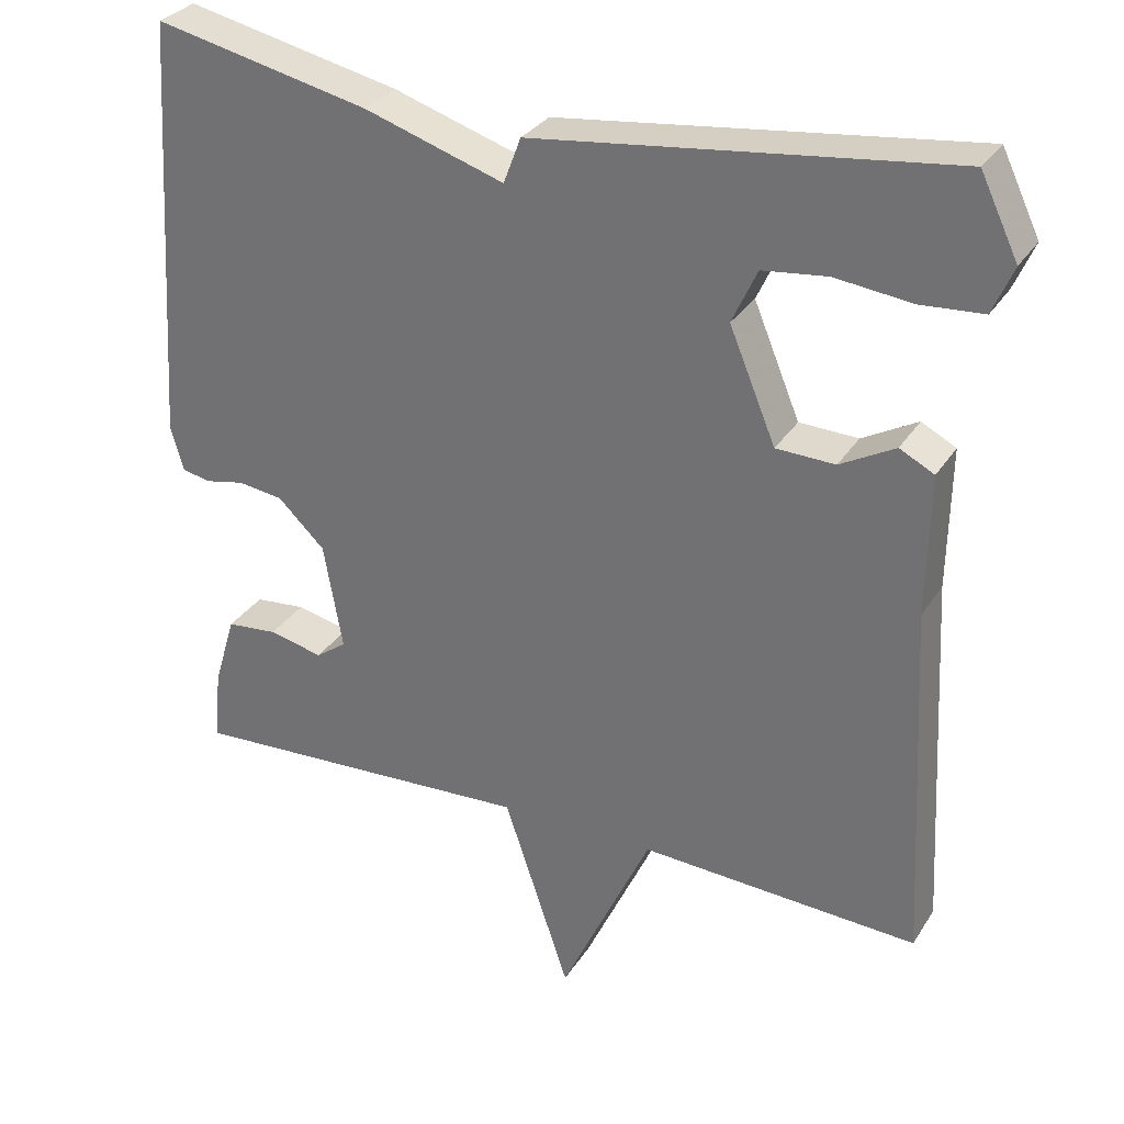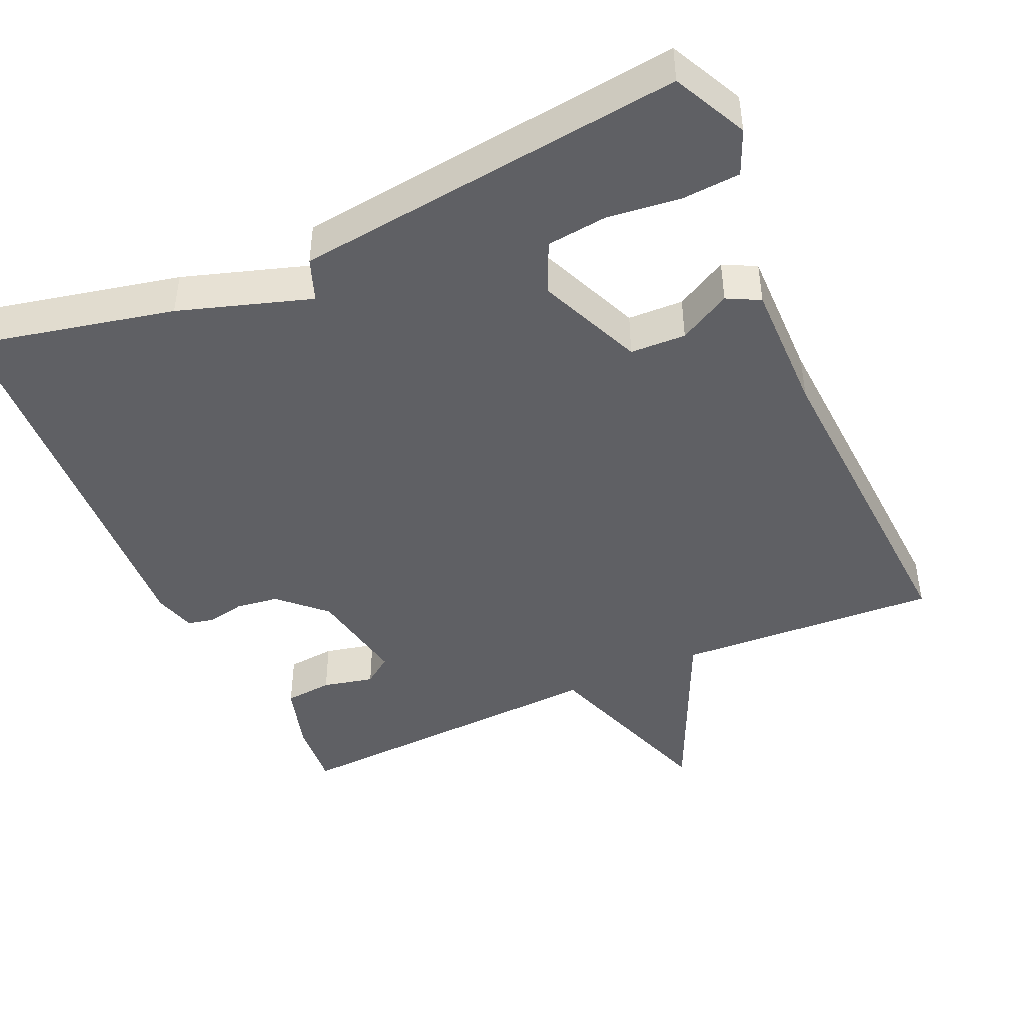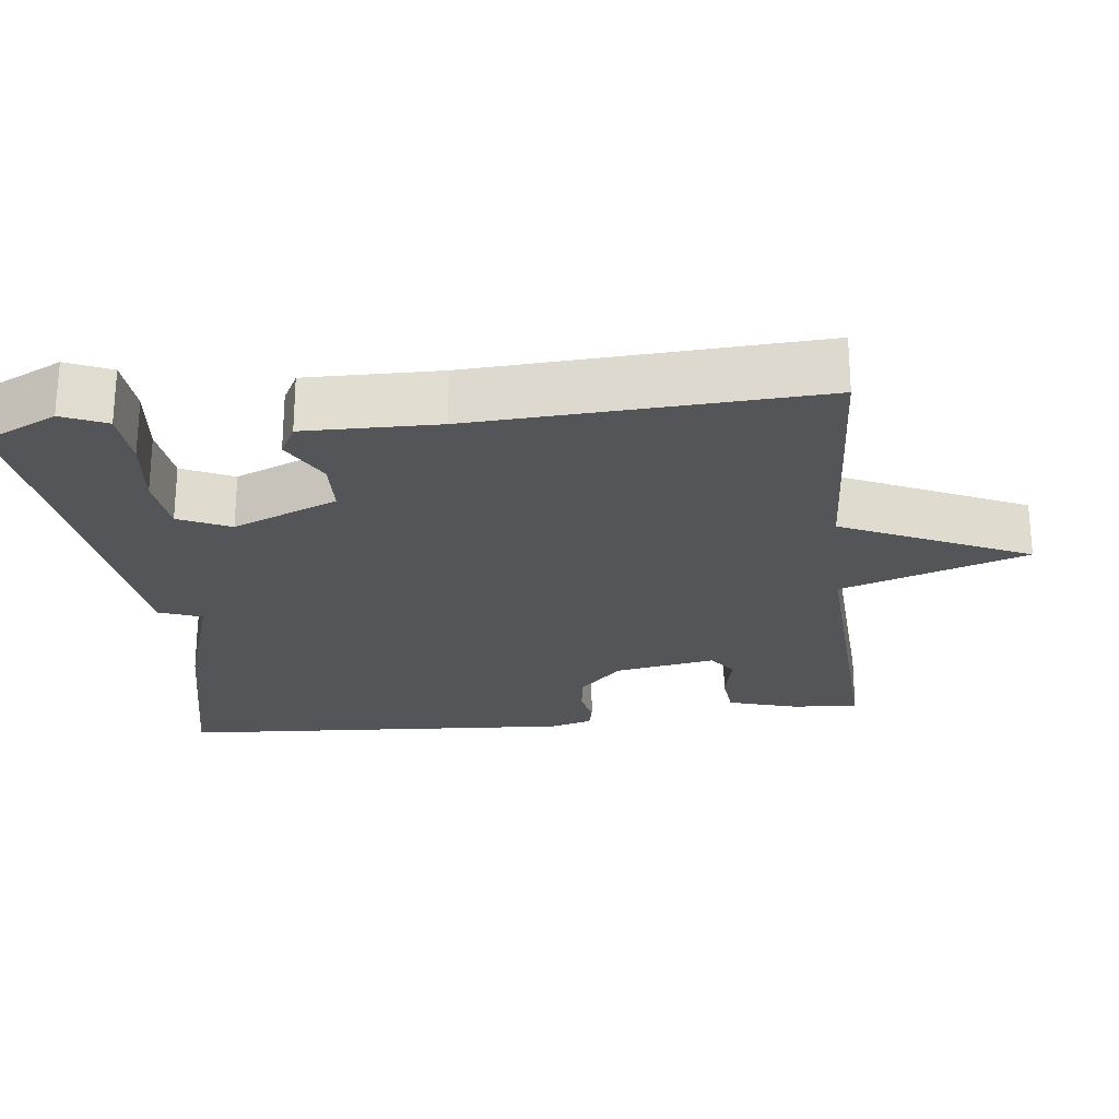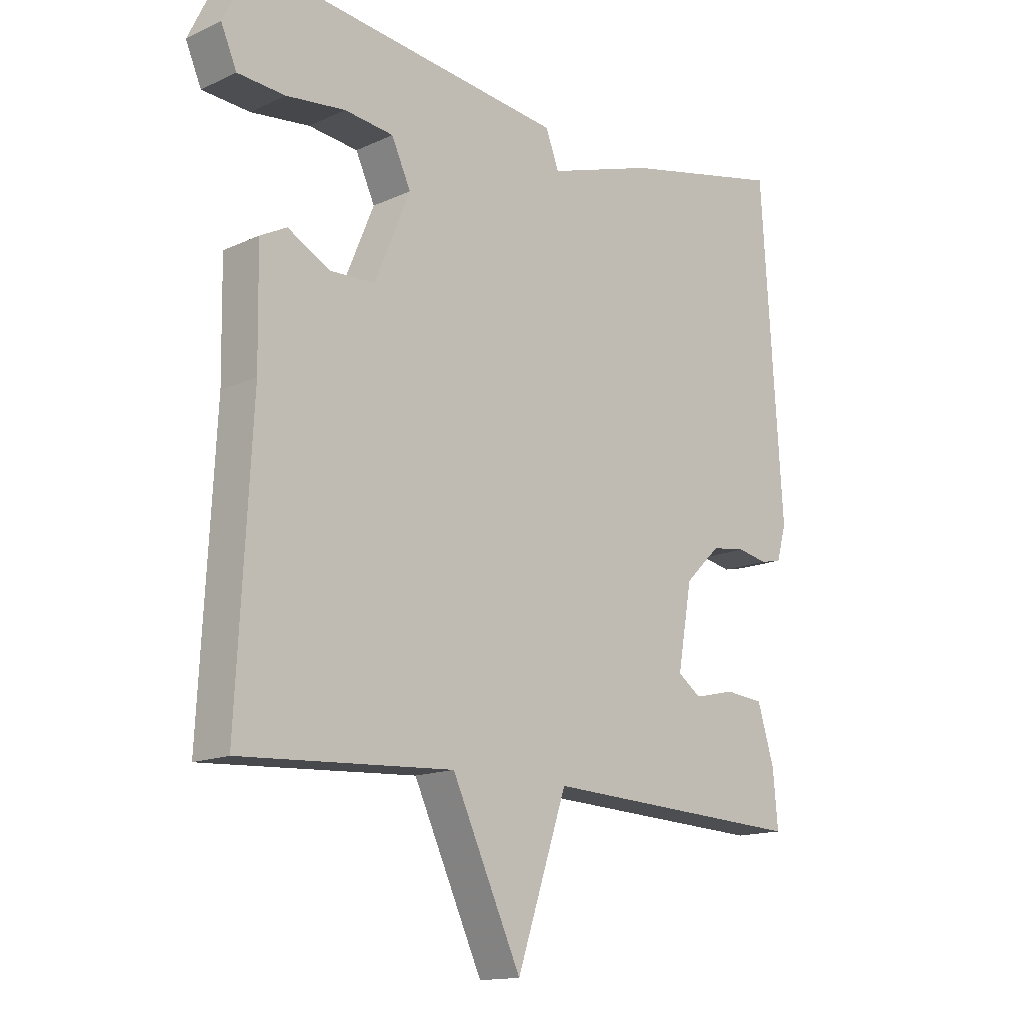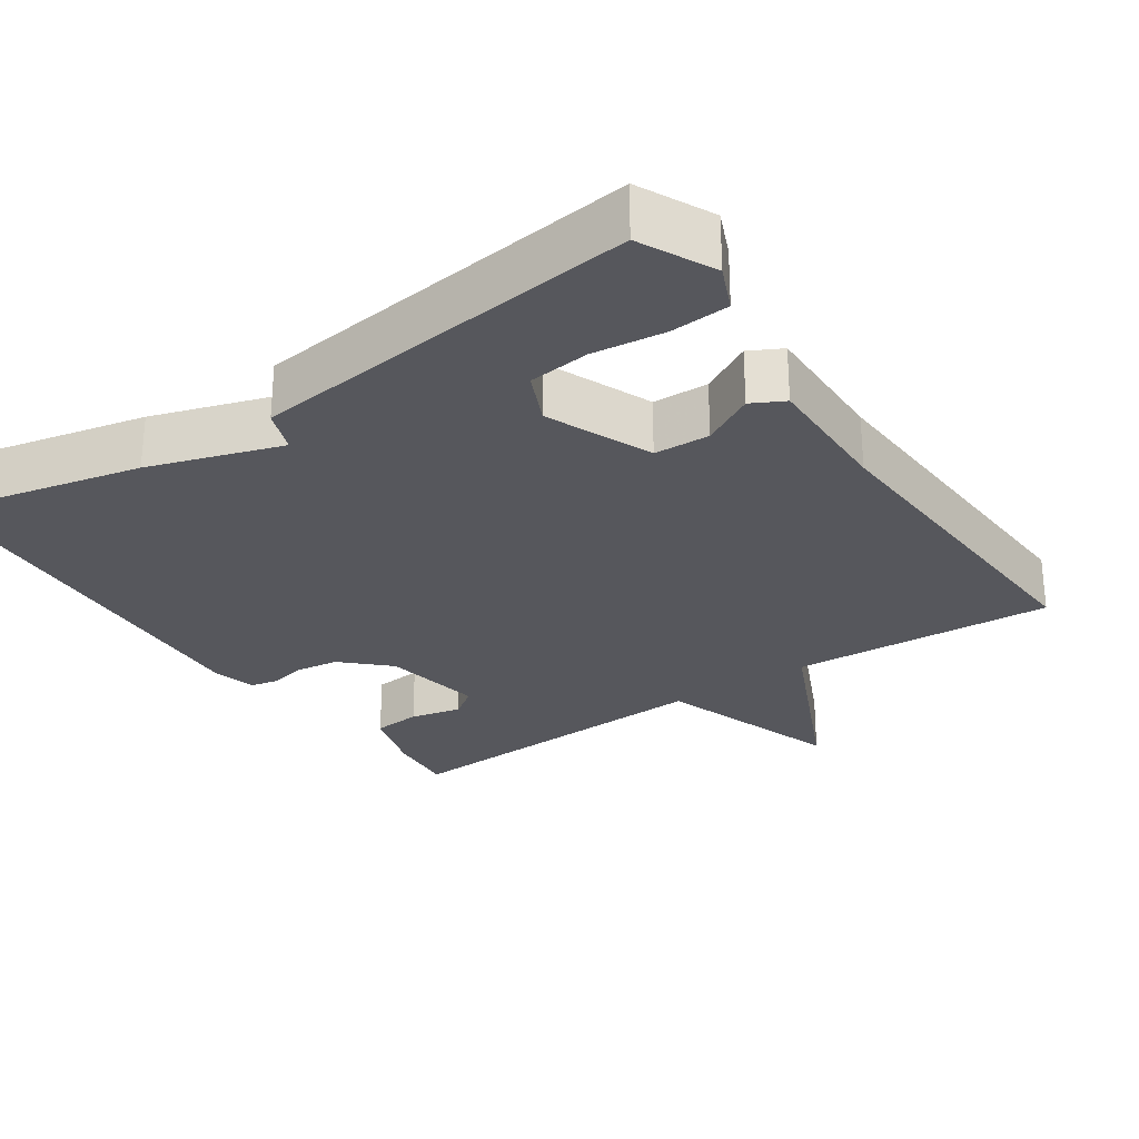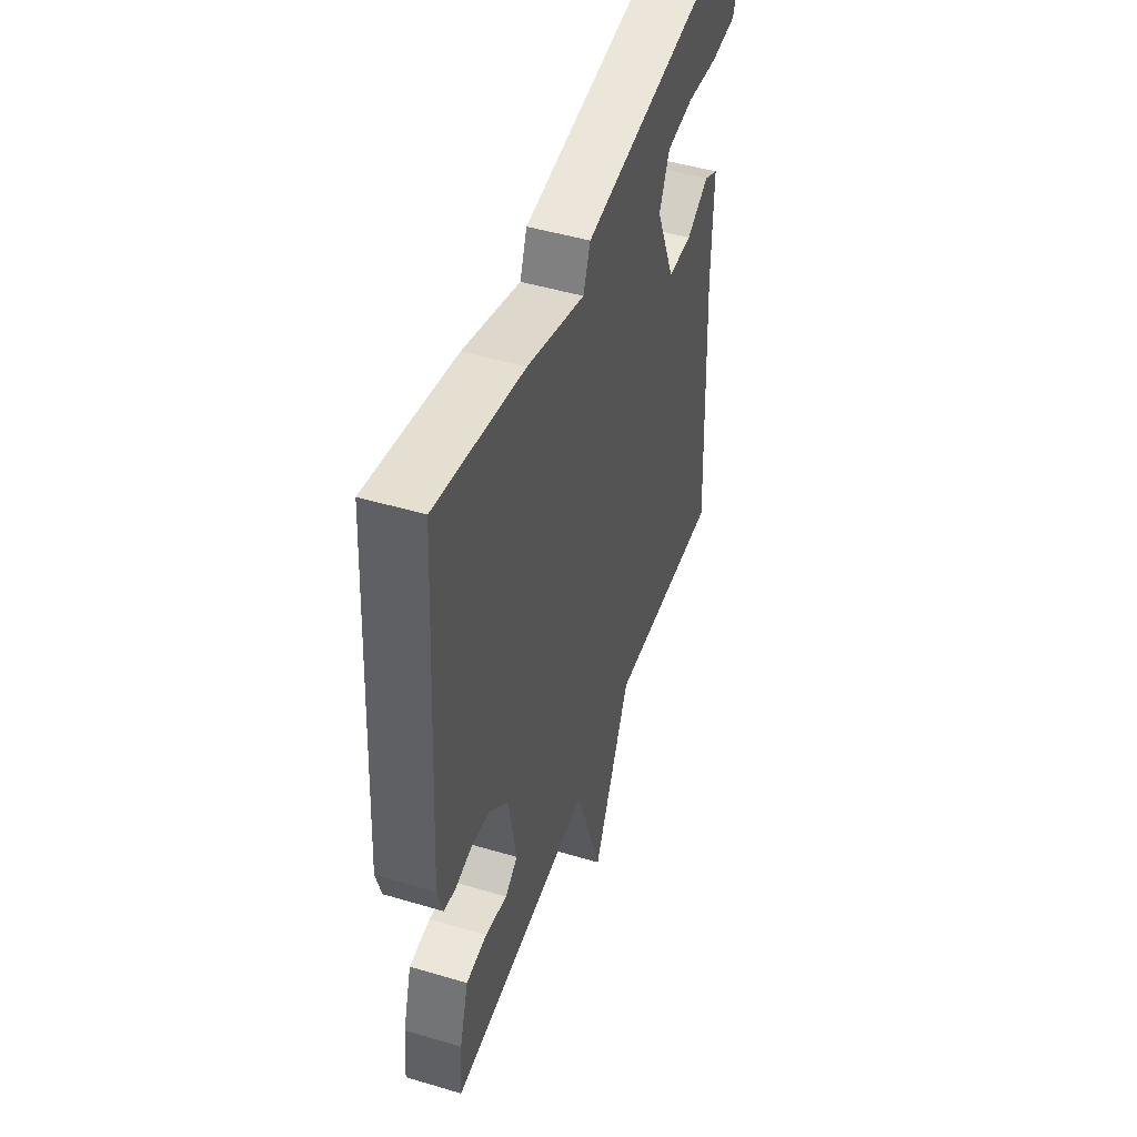
<metadata>
{"format":"obj","ext":"obj","renderer":"f3d","projection":"perspective","resolution":1024,"background":"white","views":[{"elev":30.5,"azim":26.8,"up":"+Z"},{"elev":-44.8,"azim":24.4,"up":"+Y"},{"elev":-24.1,"azim":96.7,"up":"+Y"},{"elev":-14.6,"azim":134.7,"up":"+Z"},{"elev":-27.6,"azim":34.3,"up":"+Y"},{"elev":47.8,"azim":-71.5,"up":"+Z"}]}
</metadata>
<code>
v -0.5 0.07 0.5
v -0.227 0.07 0.439
v -0.049 0.07 0.381
v -0.027 0.07 0.439
v 0.5 0.07 0.5
v 0.548 0.07 0.4
v 0.522 0.07 0.34
v 0.443 0.07 0.335
v 0.345 0.07 0.347
v 0.263 0.07 0.338
v 0.231 0.07 0.269
v 0.29 0.07 0.127
v 0.365 0.07 0.124
v 0.435 0.07 0.162
v 0.479 0.07 0.139
v 0.476 0.07 -0.041
v 0.5 0.07 -0.5
v 0.145 0.07 -0.479
v 0.029 0.07 -0.729
v -0.055 0.07 -0.479
v -0.5 0.07 -0.5
v -0.492 0.07 -0.409
v -0.464 0.07 -0.316
v -0.399 0.07 -0.31
v -0.33 0.07 -0.326
v -0.291 0.07 -0.298
v -0.315 0.07 -0.162
v -0.375 0.07 -0.104
v -0.433 0.07 -0.096
v -0.483 0.07 -0.106
v -0.519 0.07 -0.098
v -0.535 0.07 -0.041
v -0.5 0 0.5
v -0.227 0 0.439
v -0.049 0 0.381
v -0.027 0 0.439
v 0.5 0 0.5
v 0.548 0 0.4
v 0.522 0 0.34
v 0.443 0 0.335
v 0.345 0 0.347
v 0.263 0 0.338
v 0.231 0 0.269
v 0.29 0 0.127
v 0.365 0 0.124
v 0.435 0 0.162
v 0.479 0 0.139
v 0.476 0 -0.041
v 0.5 0 -0.5
v 0.145 0 -0.479
v 0.029 0 -0.729
v -0.055 0 -0.479
v -0.5 0 -0.5
v -0.492 0 -0.409
v -0.464 0 -0.316
v -0.399 0 -0.31
v -0.33 0 -0.326
v -0.291 0 -0.298
v -0.315 0 -0.162
v -0.375 0 -0.104
v -0.433 0 -0.096
v -0.483 0 -0.106
v -0.519 0 -0.098
v -0.535 0 -0.041
f 1 2 3
f 32 1 3
f 31 32 3
f 30 31 3
f 29 30 3
f 28 29 3
f 27 28 3
f 26 27 3
f 23 24 25
f 22 23 25
f 21 22 25
f 20 21 25
f 20 25 26
f 18 19 20
f 26 3 4
f 20 26 4
f 18 20 4
f 16 17 18
f 15 16 18
f 14 15 18
f 13 14 18
f 12 13 18
f 11 12 18 4
f 7 8 9
f 6 7 9
f 5 6 9
f 4 5 9
f 4 9 10
f 4 10 11
f 35 34 33
f 35 33 64
f 35 64 63
f 35 63 62
f 35 62 61
f 35 61 60
f 35 60 59
f 35 59 58
f 57 56 55
f 57 55 54
f 57 54 53
f 57 53 52
f 58 57 52
f 52 51 50
f 36 35 58
f 36 58 52
f 36 52 50
f 50 49 48
f 50 48 47
f 50 47 46
f 50 46 45
f 50 45 44
f 36 50 44 43
f 41 40 39
f 41 39 38
f 41 38 37
f 41 37 36
f 42 41 36
f 43 42 36
f 1 33 34 2
f 2 34 35 3
f 3 35 36 4
f 4 36 37 5
f 5 37 38 6
f 6 38 39 7
f 7 39 40 8
f 8 40 41 9
f 9 41 42 10
f 10 42 43 11
f 11 43 44 12
f 12 44 45 13
f 13 45 46 14
f 14 46 47 15
f 15 47 48 16
f 16 48 49 17
f 17 49 50 18
f 18 50 51 19
f 19 51 52 20
f 20 52 53 21
f 21 53 54 22
f 22 54 55 23
f 23 55 56 24
f 24 56 57 25
f 25 57 58 26
f 26 58 59 27
f 27 59 60 28
f 28 60 61 29
f 29 61 62 30
f 30 62 63 31
f 31 63 64 32
f 32 64 33 1

</code>
